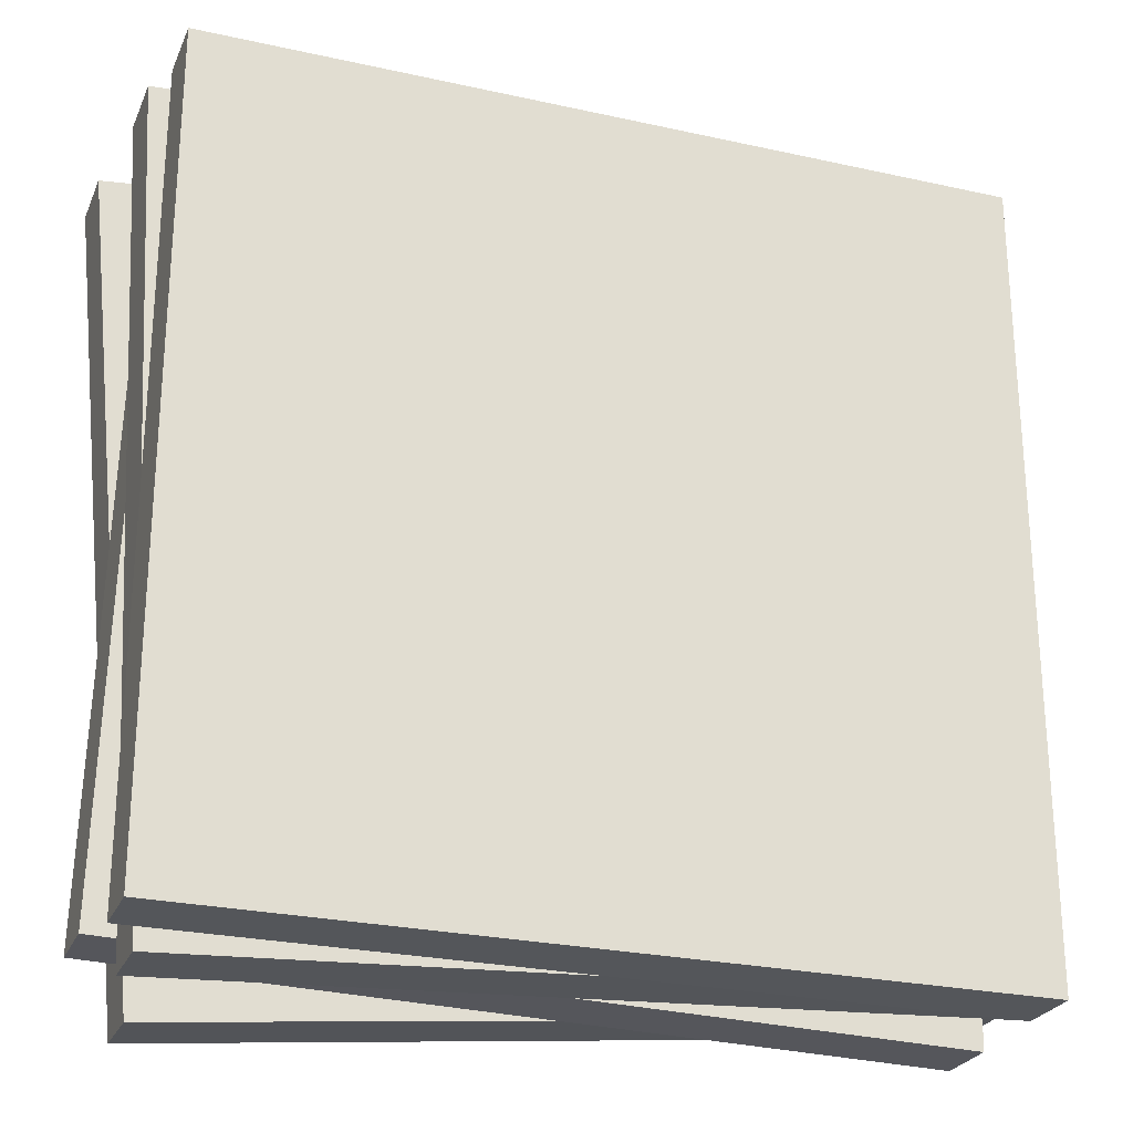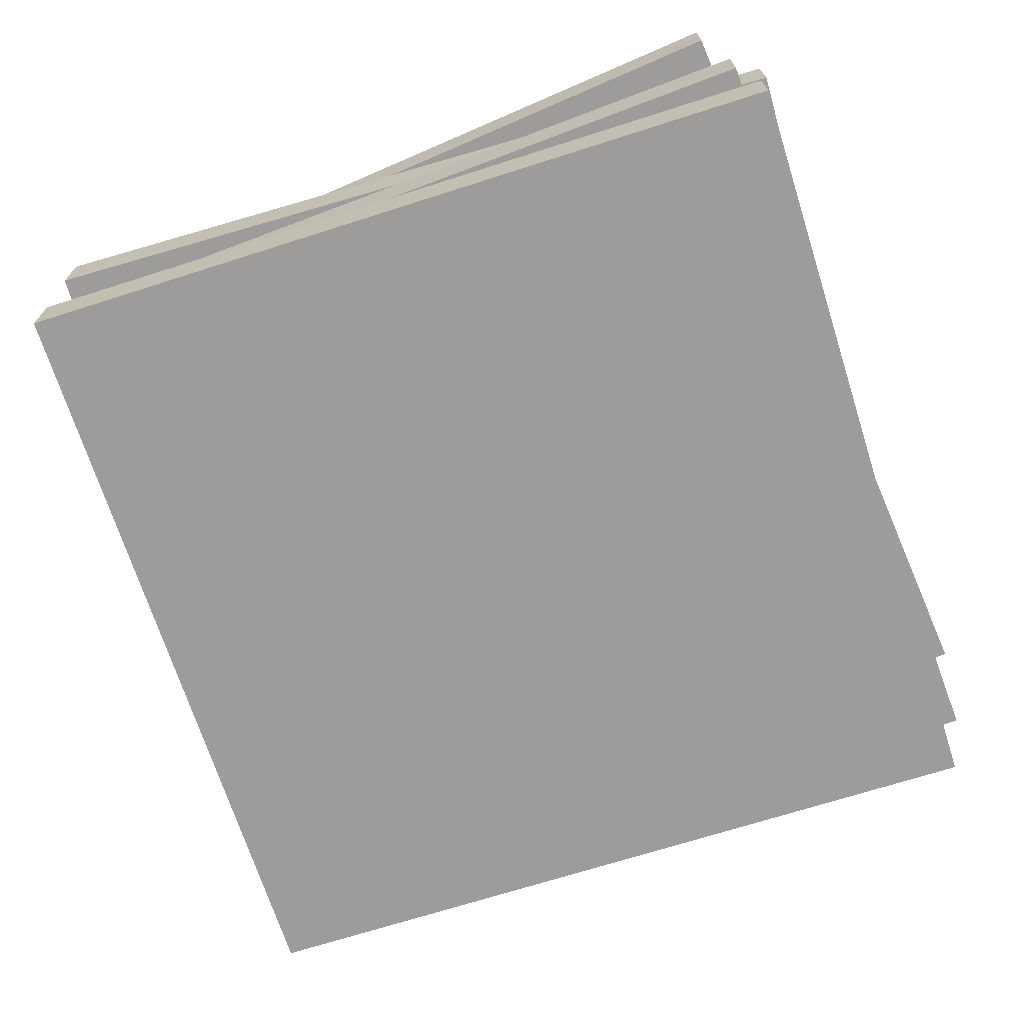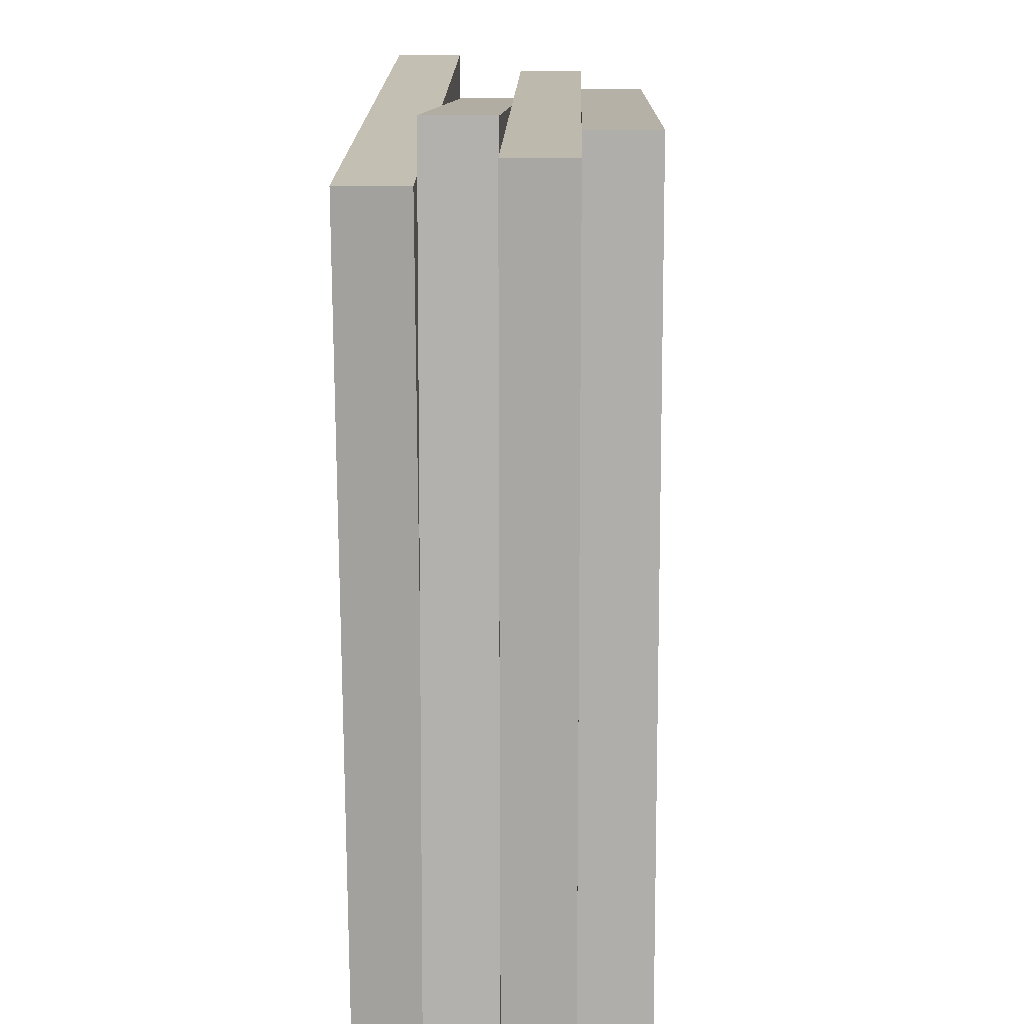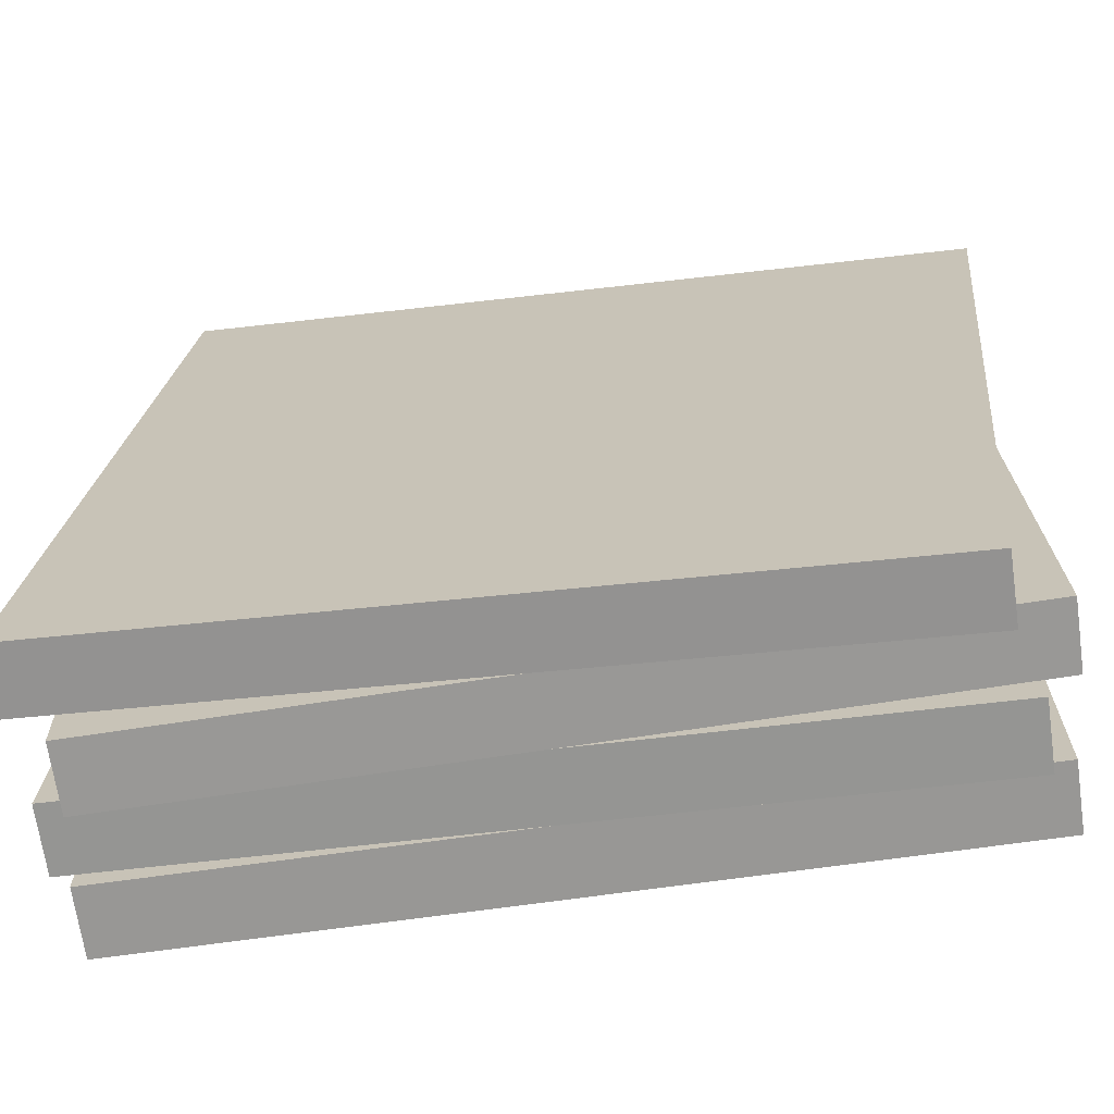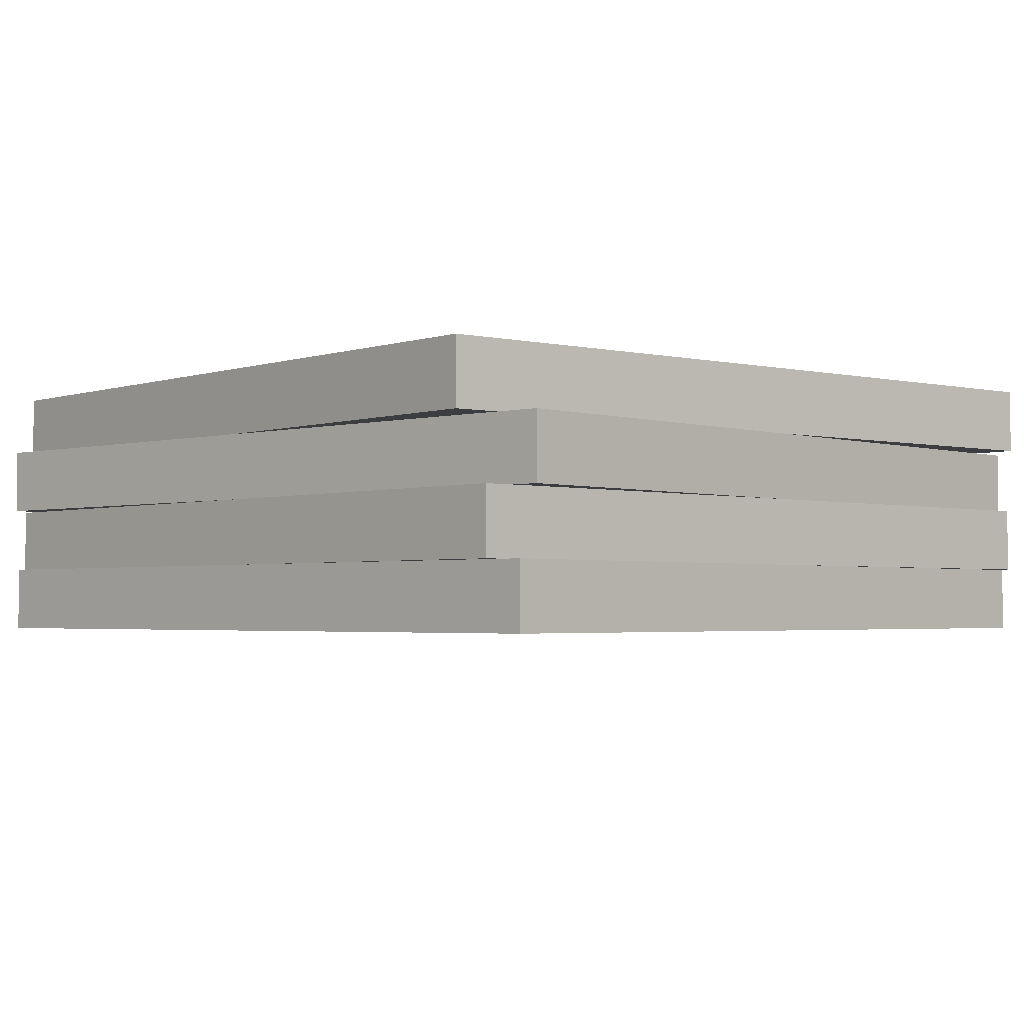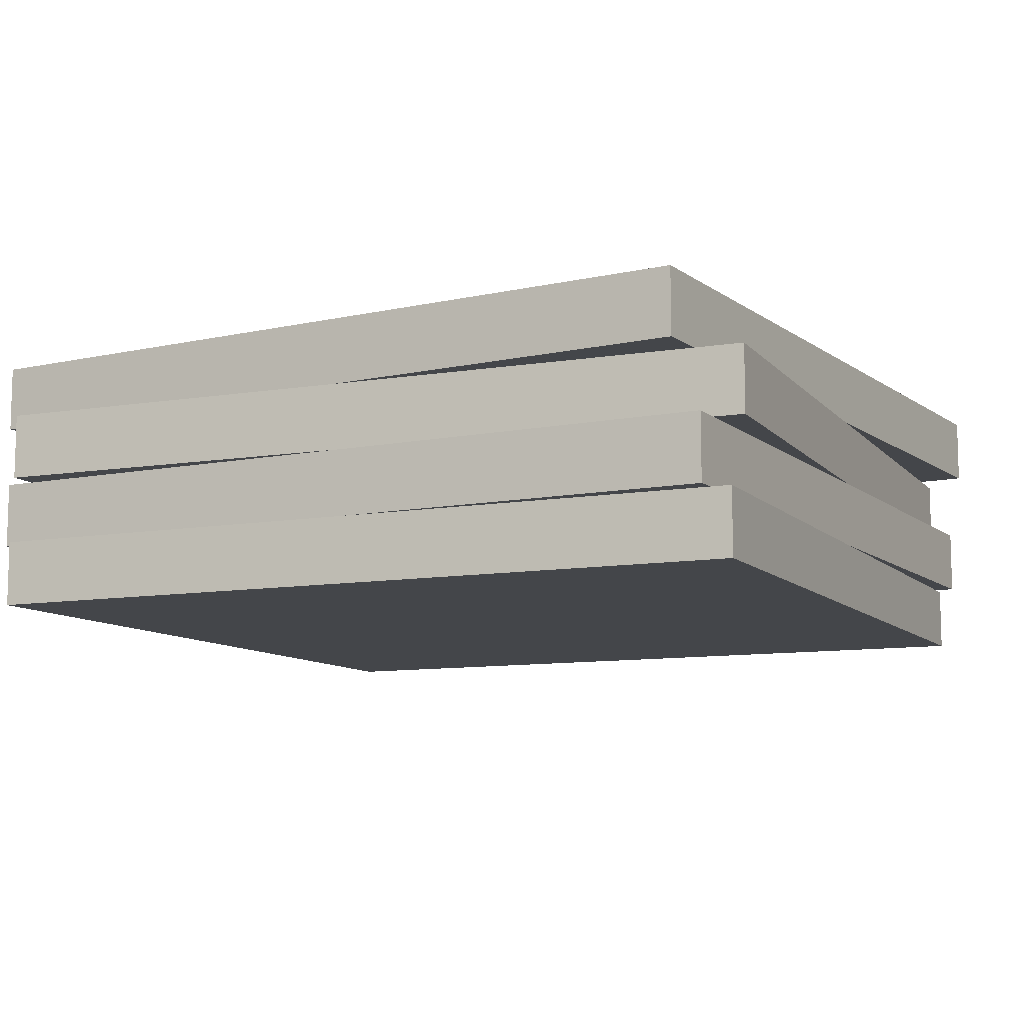
<metadata>
{"format":"obj","ext":"obj","renderer":"f3d","projection":"perspective","resolution":1024,"background":"white","views":[{"elev":-25.7,"azim":-19.6,"up":"+Z"},{"elev":-70.0,"azim":-72.3,"up":"+Y"},{"elev":12.1,"azim":-88.5,"up":"+Z"},{"elev":-68.2,"azim":-171.9,"up":"+Z"},{"elev":-2.6,"azim":44.3,"up":"+Y"},{"elev":-9.8,"azim":-65.5,"up":"+Y"}]}
</metadata>
<code>
g MetroArea_Props_GroupBrick_02
v -0.7697 0.375 -0.7297
v -0.7697 0.25 -0.7297
v 0.7297 0.25 -0.7697
v 0.7297 0.375 -0.7697
v -0.7297 0.375 0.7697
v -0.7297 0.25 0.7697
v -0.7697 0.25 -0.7297
v -0.7697 0.375 -0.7297
v 0.7697 0.375 0.7297
v 0.7697 0.25 0.7297
v -0.7297 0.25 0.7697
v -0.7297 0.375 0.7697
v 0.7297 0.375 -0.7697
v 0.7297 0.25 -0.7697
v 0.7697 0.25 0.7297
v 0.7697 0.375 0.7297
v -0.7297 0.375 0.7697
v -0.7697 0.375 -0.7297
v 0.7297 0.375 -0.7697
v 0.7697 0.375 0.7297
v 0.7697 0.25 0.7297
v 0.7297 0.25 -0.7697
v -0.7697 0.25 -0.7297
v -0.7297 0.25 0.7697
v -0.7097 0.125 -0.7882
v -0.7097 0.25 -0.7882
v -0.7882 0.25 0.7097
v -0.7882 0.125 0.7097
v -0.7882 0.125 0.7097
v -0.7882 0.25 0.7097
v 0.7097 0.25 0.7882
v 0.7097 0.125 0.7882
v 0.7097 0.125 0.7882
v 0.7097 0.25 0.7882
v 0.7882 0.25 -0.7097
v 0.7882 0.125 -0.7097
v 0.7882 0.125 -0.7097
v 0.7882 0.25 -0.7097
v -0.7097 0.25 -0.7882
v -0.7097 0.125 -0.7882
v 0.7882 0.125 -0.7097
v -0.7097 0.125 -0.7882
v -0.7882 0.125 0.7097
v 0.7097 0.125 0.7882
v 0.7097 0.25 0.7882
v -0.7882 0.25 0.7097
v -0.7097 0.25 -0.7882
v 0.7882 0.25 -0.7097
v 0.6709 0.5 0.8215
v 0.6709 0.375 0.8215
v -0.8215 0.375 0.6709
v -0.8215 0.5 0.6709
v 0.8215 0.5 -0.6709
v 0.8215 0.375 -0.6709
v 0.6709 0.375 0.8215
v 0.6709 0.5 0.8215
v -0.6709 0.5 -0.8215
v -0.6709 0.375 -0.8215
v 0.8215 0.375 -0.6709
v 0.8215 0.5 -0.6709
v -0.8215 0.5 0.6709
v -0.8215 0.375 0.6709
v -0.6709 0.375 -0.8215
v -0.6709 0.5 -0.8215
v 0.8215 0.5 -0.6709
v 0.6709 0.5 0.8215
v -0.8215 0.5 0.6709
v -0.6709 0.5 -0.8215
v -0.6709 0.375 -0.8215
v -0.8215 0.375 0.6709
v 0.6709 0.375 0.8215
v 0.8215 0.375 -0.6709
v 0.75 -6.557e-08 0.75
v 0.75 2.274e-15 -0.75
v -0.75 6.557e-08 -0.75
v -0.75 -2.274e-15 0.75
v 0.75 -6.557e-08 0.75
v 0.75 0.125 0.75
v 0.75 0.125 -0.75
v 0.75 2.274e-15 -0.75
v 0.75 2.274e-15 -0.75
v 0.75 0.125 -0.75
v -0.75 0.125 -0.75
v -0.75 6.557e-08 -0.75
v -0.75 6.557e-08 -0.75
v -0.75 0.125 -0.75
v -0.75 0.125 0.75
v -0.75 -2.274e-15 0.75
v -0.75 -2.274e-15 0.75
v -0.75 0.125 0.75
v 0.75 0.125 0.75
v 0.75 -6.557e-08 0.75
v -0.75 0.125 -0.75
v 0.75 0.125 -0.75
v 0.75 0.125 0.75
v -0.75 0.125 0.75
g MetroArea_Props_GroupBrick_02_0
f 3 2 1
f 4 3 1
f 7 6 5
f 8 7 5
f 11 10 9
f 12 11 9
f 15 14 13
f 16 15 13
f 19 18 17
f 20 19 17
f 23 22 21
f 24 23 21
f 27 26 25
f 28 27 25
f 31 30 29
f 32 31 29
f 35 34 33
f 36 35 33
f 39 38 37
f 40 39 37
f 43 42 41
f 44 43 41
f 47 46 45
f 48 47 45
f 51 50 49
f 52 51 49
f 55 54 53
f 56 55 53
f 59 58 57
f 60 59 57
f 63 62 61
f 64 63 61
f 67 66 65
f 68 67 65
f 71 70 69
f 72 71 69
f 75 74 73
f 76 75 73
f 79 78 77
f 80 79 77
f 83 82 81
f 84 83 81
f 87 86 85
f 88 87 85
f 91 90 89
f 92 91 89
f 95 94 93
f 96 95 93

</code>
